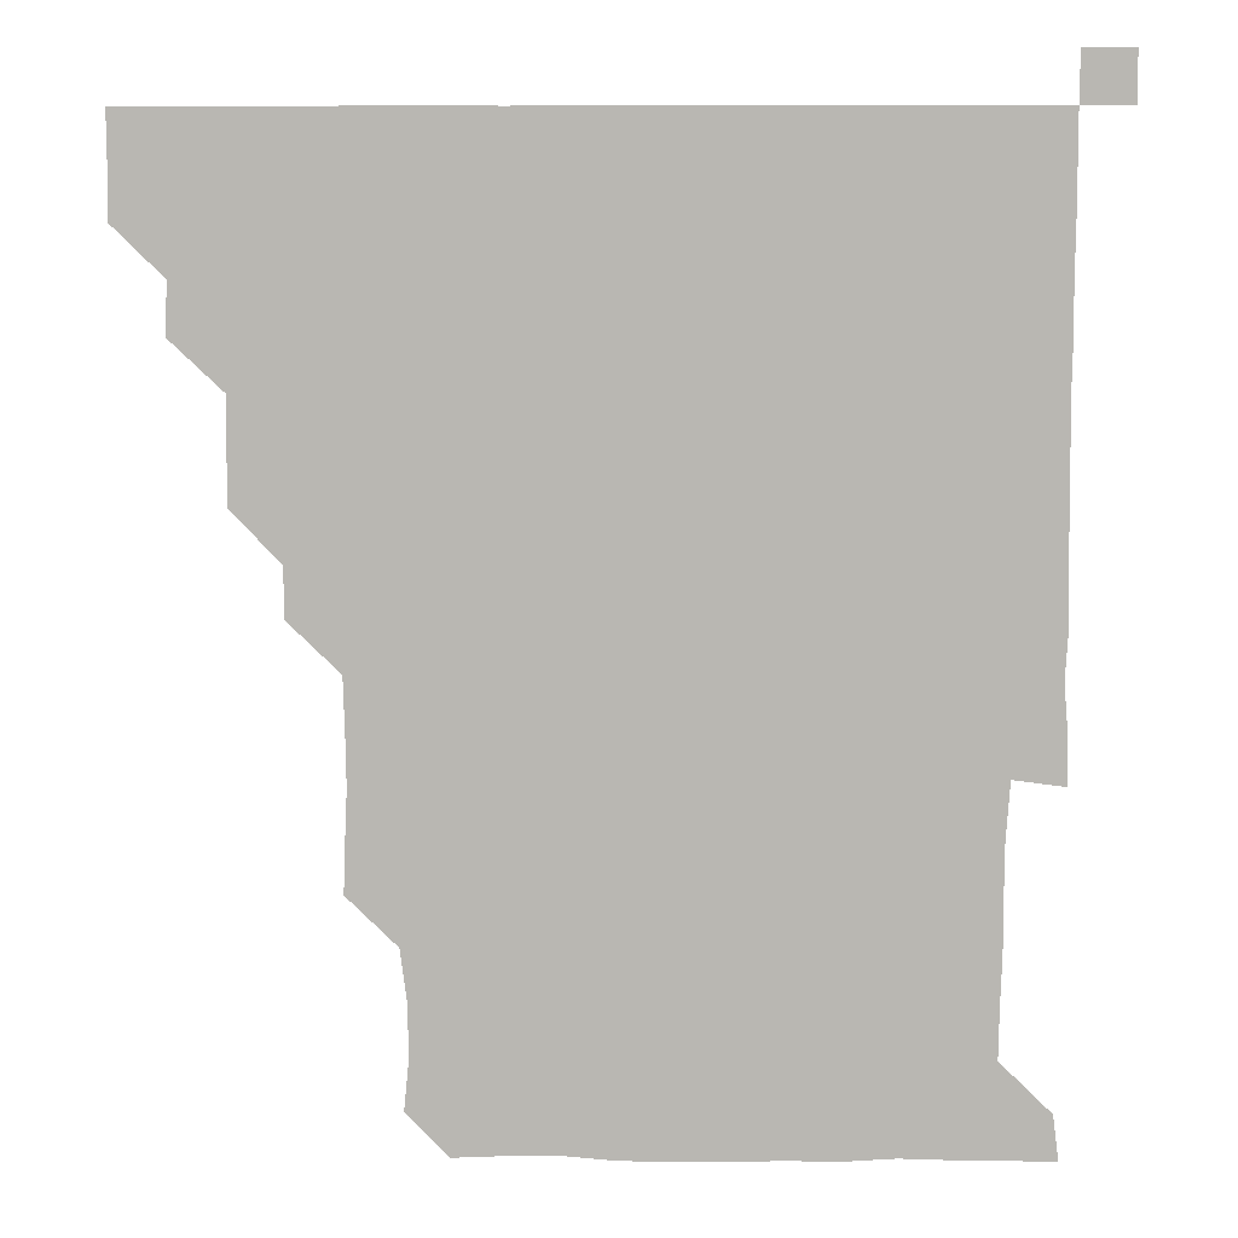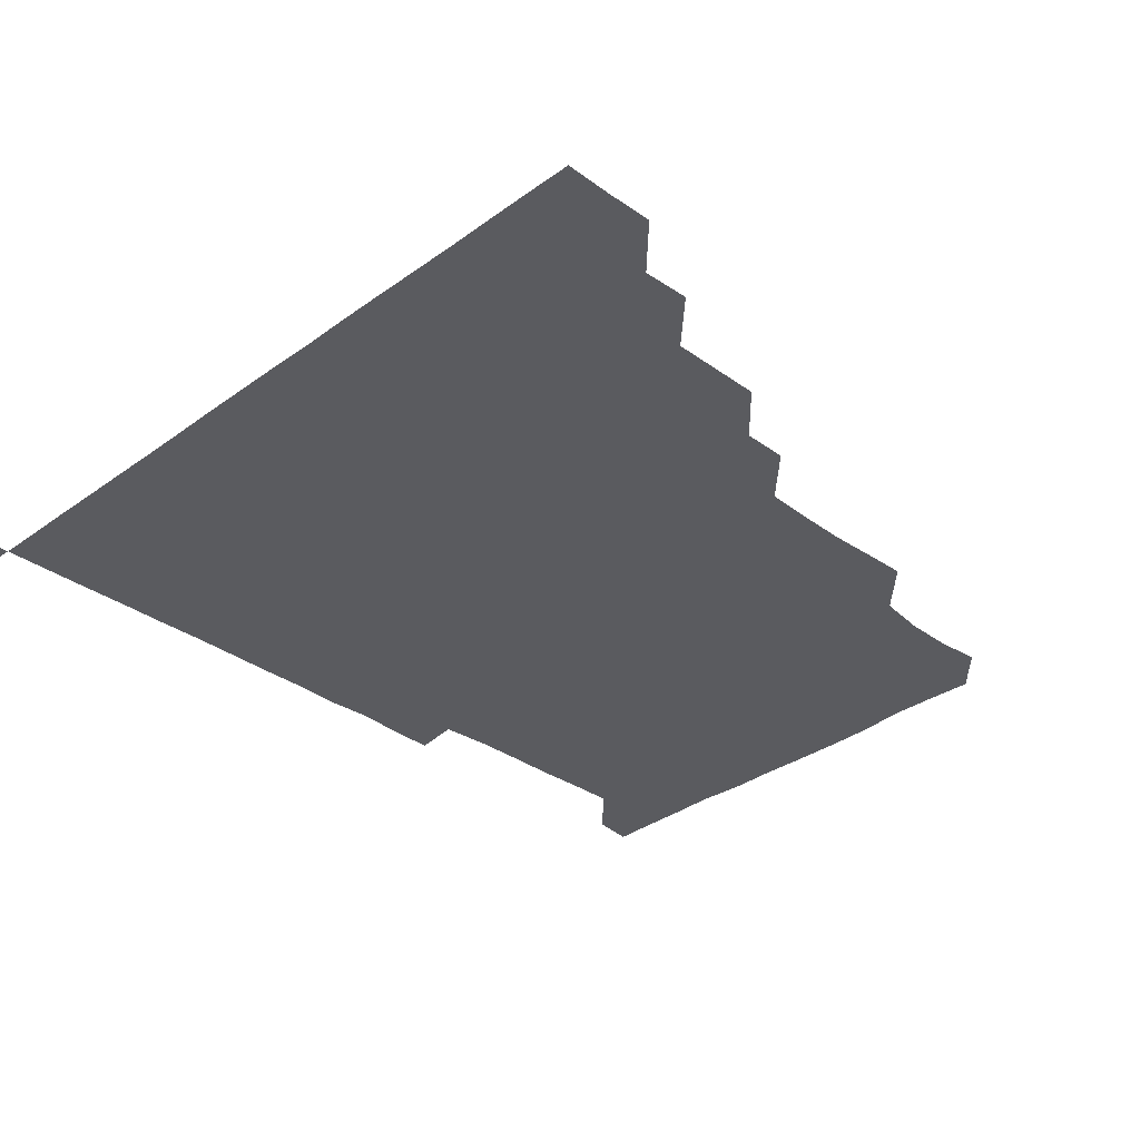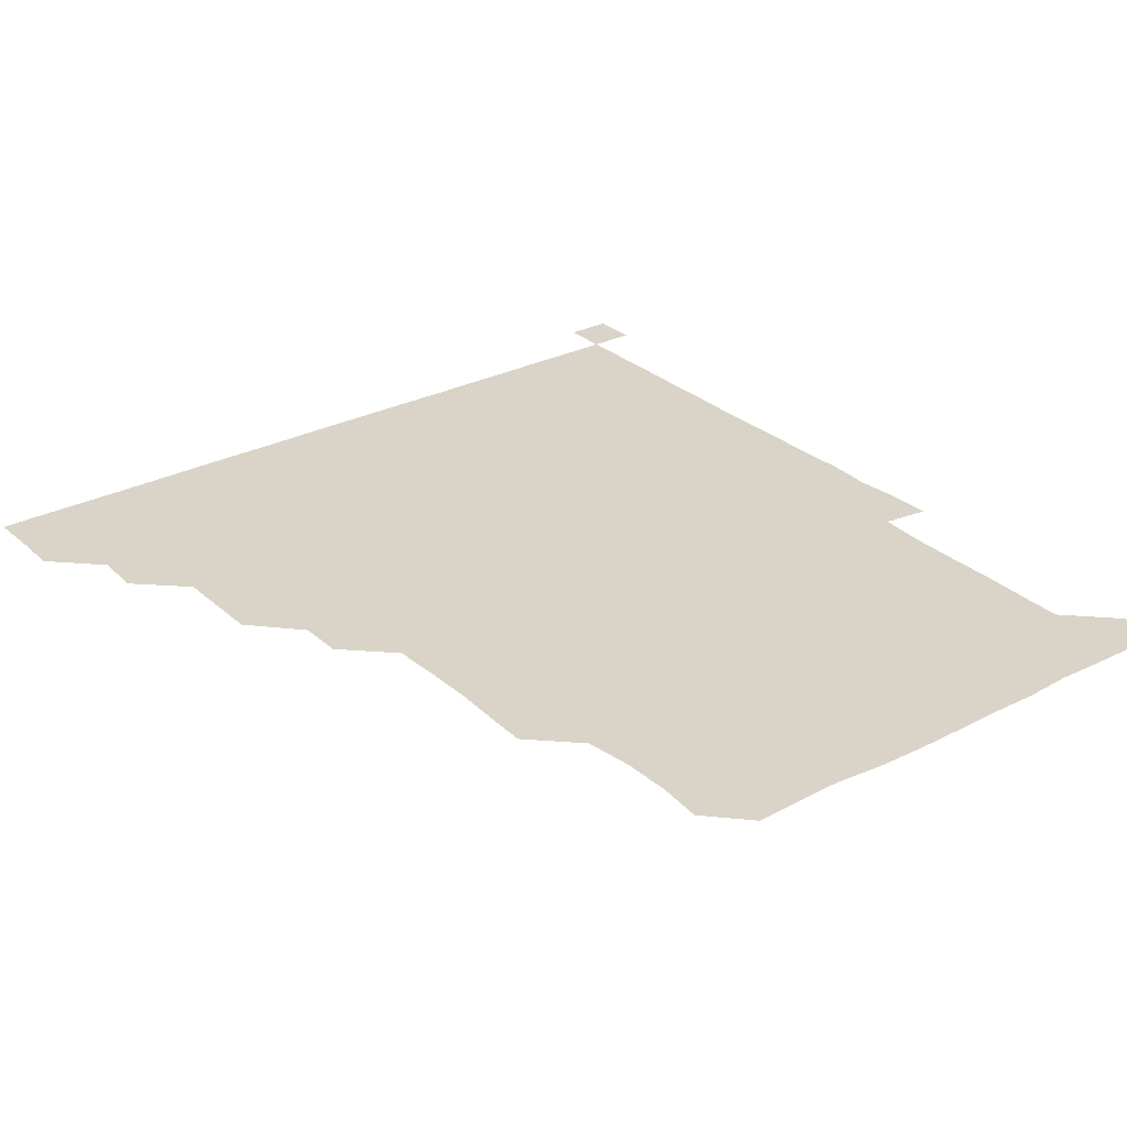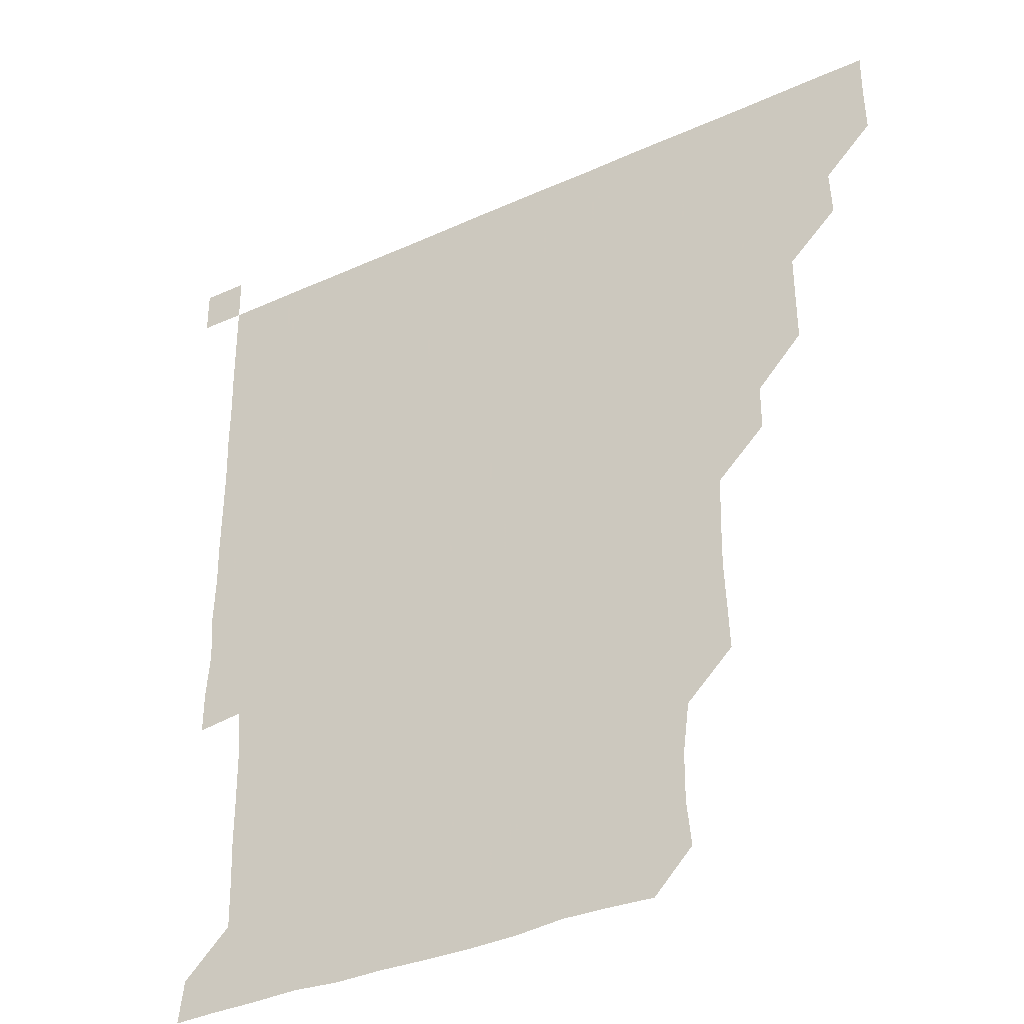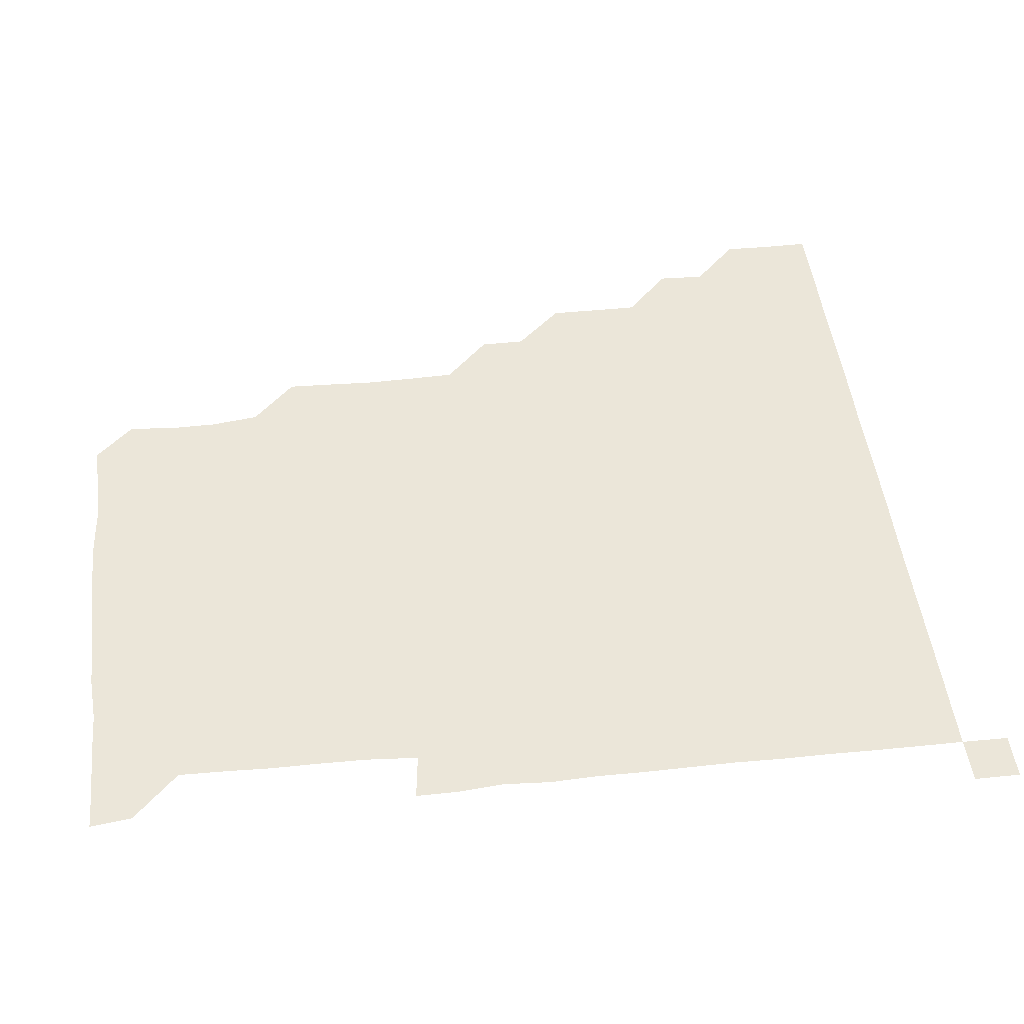
<metadata>
{"format":"obj","ext":"obj","renderer":"f3d","projection":"perspective","resolution":1024,"background":"white","views":[{"elev":7.7,"azim":1.2,"up":"+Y"},{"elev":-33.2,"azim":-135.0,"up":"+Z"},{"elev":28.7,"azim":-37.4,"up":"+Z"},{"elev":-35.6,"azim":-149.1,"up":"+Y"},{"elev":47.1,"azim":83.3,"up":"+Z"}]}
</metadata>
<code>
v 435.9 405.8 0
v 436.2 421 0
v 436 436 0
v 450.6 375.5 0
v 451.2 390.8 0
v 451.1 406 0
v 451.1 421 0
v 451 436.1 0
v 466.3 330.2 0
v 466.3 345.1 0
v 466.4 360.7 0
v 466.1 376.2 0
v 466.2 391.1 0
v 466 406 0
v 466 421 0
v 465.9 436 0
v 481 300 0
v 481 314.6 0
v 481.2 330.9 0
v 481 345.9 0
v 481.2 361.4 0
v 481.1 376.2 0
v 481.1 391 0
v 481 406 0
v 481 421 0
v 481 436 0
v 496.1 224.5 0
v 496.6 238.9 0
v 497.3 254 0
v 497 269.3 0
v 496.5 285.1 0
v 495.9 301.2 0
v 496.7 316.9 0
v 496.3 331.4 0
v 496 346 0
v 496.1 361.2 0
v 496.1 376.1 0
v 496 391 0
v 496 406 0
v 496 421 0
v 496.1 436 0
v 511.9 163.8 0
v 513.3 178.3 0
v 513.2 194.1 0
v 511.1 209.9 0
v 512.1 226.3 0
v 511 241.1 0
v 511.3 256.4 0
v 511.2 271.5 0
v 511.2 286.2 0
v 511 300.7 0
v 511.1 316.5 0
v 511 331 0
v 511.1 346.2 0
v 511 361 0
v 511.1 376.1 0
v 511 391 0
v 511 406 0
v 511 420.8 0
v 511 436.2 0
v 524.5 150.8 0
v 526.2 165.8 0
v 526.5 180.6 0
v 526.2 196.1 0
v 525.7 211.3 0
v 526.9 227 0
v 526.2 241.5 0
v 526.2 255.9 0
v 525.9 270.8 0
v 525.9 286.1 0
v 526.2 301.3 0
v 526 316.1 0
v 526 331.1 0
v 526.1 346.2 0
v 526 361 0
v 526.2 376.1 0
v 526 391 0
v 526 406 0
v 526 421.1 0
v 525.9 436.2 0
v 538.5 151.4 0
v 541 166.6 0
v 541.4 182.4 0
v 541.1 196.4 0
v 541.1 210.6 0
v 540.9 227.3 0
v 541.2 241.4 0
v 541.4 256.7 0
v 541 271 0
v 541.1 286.1 0
v 541.1 301.3 0
v 541 316.2 0
v 541.1 331.2 0
v 541 346.1 0
v 541.1 361.1 0
v 541 376 0
v 541 391 0
v 541.1 405.9 0
v 541.1 420.9 0
v 541 436 0
v 554 151.7 0
v 556.7 166.8 0
v 556.2 181.1 0
v 555.5 196.3 0
v 556.6 211.6 0
v 555.9 226.1 0
v 556 241.5 0
v 556 256.3 0
v 556 271.4 0
v 556.1 286.5 0
v 556.2 301.4 0
v 556 315.7 0
v 556 331.2 0
v 556.1 346.2 0
v 556.1 361.1 0
v 555.9 376 0
v 556.1 391 0
v 556 406 0
v 556 420.8 0
v 556 436.2 0
v 570.2 150.3 0
v 571.2 166.8 0
v 571.3 181.7 0
v 571.3 195.2 0
v 570.6 211.4 0
v 571.3 225.9 0
v 570.9 240.8 0
v 571.1 255.8 0
v 570.9 270.5 0
v 570.8 285.7 0
v 570.9 301.1 0
v 571.2 316.4 0
v 571 330.9 0
v 571 346 0
v 571.1 361.1 0
v 571 376 0
v 571.1 391 0
v 571.1 405.8 0
v 571 421 0
v 570.9 436.2 0
v 585.7 150 0
v 585.7 166.7 0
v 585.8 181.5 0
v 586.2 197.1 0
v 586 211.5 0
v 586.2 226.9 0
v 586.1 241.2 0
v 585.9 256.9 0
v 586.4 271.2 0
v 586 286.2 0
v 586 301.4 0
v 586 316.4 0
v 586.1 331.1 0
v 586.1 346.4 0
v 586 360.8 0
v 586.1 376.1 0
v 586 391 0
v 586.1 405.8 0
v 586 421 0
v 585.8 436.2 0
v 601 150.2 0
v 600.4 166.4 0
v 601.2 181.5 0
v 601.1 195.9 0
v 601.2 210.9 0
v 600.8 225.9 0
v 600.9 241.5 0
v 601 255.7 0
v 600.8 271.8 0
v 601.1 286.1 0
v 601 301.4 0
v 601.1 315.6 0
v 601 331.2 0
v 601 346 0
v 601.1 361.3 0
v 601.1 376.1 0
v 601.1 391 0
v 601 406.1 0
v 600.9 421.1 0
v 600.8 436 0
v 616.5 150.6 0
v 616.1 165.7 0
v 615.5 181.5 0
v 616 196.3 0
v 616.5 211.2 0
v 616 226.5 0
v 615.9 240.9 0
v 616.2 256.3 0
v 615.8 271 0
v 616 286.3 0
v 615.8 301.2 0
v 616.3 316.6 0
v 616.1 331 0
v 616 345.9 0
v 616 361.2 0
v 616 376.1 0
v 616 391 0
v 616.2 405.9 0
v 616.1 420.9 0
v 615.8 436 0
v 631.6 150.4 0
v 631 166.5 0
v 631.5 180.5 0
v 630.4 195.8 0
v 630.7 212.2 0
v 630.8 226.9 0
v 630.9 241.2 0
v 630.9 257 0
v 631.3 270.7 0
v 630.9 286 0
v 631 300.7 0
v 630.5 316.7 0
v 631 331.5 0
v 631 346.1 0
v 631 361.1 0
v 631 376 0
v 631 391 0
v 631.2 406 0
v 631.1 420.9 0
v 630.8 436 0
v 647.3 151.5 0
v 646 166.1 0
v 645.9 182.2 0
v 646.1 196.4 0
v 645.9 211.3 0
v 645.6 226.4 0
v 646.2 240.8 0
v 645.7 256.2 0
v 645.9 271.4 0
v 645.8 286.3 0
v 646 301.4 0
v 646 315.8 0
v 645.8 331.4 0
v 646 346.1 0
v 645.9 361.1 0
v 646 376.4 0
v 646 390.9 0
v 646 406.1 0
v 646.1 420.9 0
v 645.9 436 0
v 662.8 151.1 0
v 660.9 166.2 0
v 660.3 181.3 0
v 660.8 196 0
v 660.1 212 0
v 660.6 226.3 0
v 660.9 241.3 0
v 660.7 256.8 0
v 660.4 271.8 0
v 660.9 286 0
v 660.6 301.8 0
v 660.9 316.1 0
v 660.6 331.5 0
v 661 346.2 0
v 661.1 360.9 0
v 661 376.1 0
v 661 391.1 0
v 661 406.1 0
v 661.1 420.9 0
v 660.9 436.1 0
v 677.5 151.1 0
v 675.4 165.8 0
v 674.2 179.1 0
v 674.5 194.5 0
v 675.1 209.2 0
v 675 224.4 0
v 675.2 240 0
v 676.4 257.1 0
v 675.9 271.5 0
v 675.4 286.3 0
v 675.3 301.6 0
v 675.2 316.4 0
v 676.2 330.5 0
v 675.4 346.5 0
v 675.7 361.3 0
v 675.5 376.6 0
v 676 391 0
v 675.9 406.1 0
v 676 421 0
v 676 436 0
v 691.3 150.7 0
v 689.5 164.3 0
v 691.5 255.2 0
v 691.4 269.1 0
v 690.2 283.9 0
v 691.2 299.2 0
v 690.6 314.4 0
v 690.7 329.7 0
v 690.6 344.7 0
v 690.4 360.1 0
v 690.7 375.3 0
v 690.7 390.8 0
v 690.9 405.9 0
v 690.9 421 0
v 690.9 436 0
v 691.1 451 0
v 706 436.1 0
v 706 451 0
f 5 6 1
f 1 6 2
f 6 7 2
f 2 7 3
f 7 8 3
f 11 12 4
f 4 12 5
f 12 13 5
f 5 13 6
f 13 14 6
f 6 14 7
f 14 15 7
f 7 15 8
f 15 16 8
f 18 19 9
f 9 19 10
f 19 20 10
f 10 20 11
f 20 21 11
f 11 21 12
f 21 22 12
f 12 22 13
f 22 23 13
f 13 23 14
f 23 24 14
f 14 24 15
f 24 25 15
f 15 25 16
f 25 26 16
f 31 32 17
f 17 32 18
f 32 33 18
f 18 33 19
f 33 34 19
f 19 34 20
f 34 35 20
f 20 35 21
f 35 36 21
f 21 36 22
f 36 37 22
f 22 37 23
f 37 38 23
f 23 38 24
f 38 39 24
f 24 39 25
f 39 40 25
f 25 40 26
f 40 41 26
f 45 46 27
f 27 46 28
f 46 47 28
f 28 47 29
f 47 48 29
f 29 48 30
f 48 49 30
f 30 49 31
f 49 50 31
f 31 50 32
f 50 51 32
f 32 51 33
f 51 52 33
f 33 52 34
f 52 53 34
f 34 53 35
f 53 54 35
f 35 54 36
f 54 55 36
f 36 55 37
f 55 56 37
f 37 56 38
f 56 57 38
f 38 57 39
f 57 58 39
f 39 58 40
f 58 59 40
f 40 59 41
f 59 60 41
f 61 62 42
f 42 62 43
f 62 63 43
f 43 63 44
f 63 64 44
f 44 64 45
f 64 65 45
f 45 65 46
f 65 66 46
f 46 66 47
f 66 67 47
f 47 67 48
f 67 68 48
f 48 68 49
f 68 69 49
f 49 69 50
f 69 70 50
f 50 70 51
f 70 71 51
f 51 71 52
f 71 72 52
f 52 72 53
f 72 73 53
f 53 73 54
f 73 74 54
f 54 74 55
f 74 75 55
f 55 75 56
f 75 76 56
f 56 76 57
f 76 77 57
f 57 77 58
f 77 78 58
f 58 78 59
f 78 79 59
f 59 79 60
f 79 80 60
f 61 81 62
f 81 82 62
f 62 82 63
f 82 83 63
f 63 83 64
f 83 84 64
f 64 84 65
f 84 85 65
f 65 85 66
f 85 86 66
f 66 86 67
f 86 87 67
f 67 87 68
f 87 88 68
f 68 88 69
f 88 89 69
f 69 89 70
f 89 90 70
f 70 90 71
f 90 91 71
f 71 91 72
f 91 92 72
f 72 92 73
f 92 93 73
f 73 93 74
f 93 94 74
f 74 94 75
f 94 95 75
f 75 95 76
f 95 96 76
f 76 96 77
f 96 97 77
f 77 97 78
f 97 98 78
f 78 98 79
f 98 99 79
f 79 99 80
f 99 100 80
f 81 101 82
f 101 102 82
f 82 102 83
f 102 103 83
f 83 103 84
f 103 104 84
f 84 104 85
f 104 105 85
f 85 105 86
f 105 106 86
f 86 106 87
f 106 107 87
f 87 107 88
f 107 108 88
f 88 108 89
f 108 109 89
f 89 109 90
f 109 110 90
f 90 110 91
f 110 111 91
f 91 111 92
f 111 112 92
f 92 112 93
f 112 113 93
f 93 113 94
f 113 114 94
f 94 114 95
f 114 115 95
f 95 115 96
f 115 116 96
f 96 116 97
f 116 117 97
f 97 117 98
f 117 118 98
f 98 118 99
f 118 119 99
f 99 119 100
f 119 120 100
f 101 121 102
f 121 122 102
f 102 122 103
f 122 123 103
f 103 123 104
f 123 124 104
f 104 124 105
f 124 125 105
f 105 125 106
f 125 126 106
f 106 126 107
f 126 127 107
f 107 127 108
f 127 128 108
f 108 128 109
f 128 129 109
f 109 129 110
f 129 130 110
f 110 130 111
f 130 131 111
f 111 131 112
f 131 132 112
f 112 132 113
f 132 133 113
f 113 133 114
f 133 134 114
f 114 134 115
f 134 135 115
f 115 135 116
f 135 136 116
f 116 136 117
f 136 137 117
f 117 137 118
f 137 138 118
f 118 138 119
f 138 139 119
f 119 139 120
f 139 140 120
f 121 141 122
f 141 142 122
f 122 142 123
f 142 143 123
f 123 143 124
f 143 144 124
f 124 144 125
f 144 145 125
f 125 145 126
f 145 146 126
f 126 146 127
f 146 147 127
f 127 147 128
f 147 148 128
f 128 148 129
f 148 149 129
f 129 149 130
f 149 150 130
f 130 150 131
f 150 151 131
f 131 151 132
f 151 152 132
f 132 152 133
f 152 153 133
f 133 153 134
f 153 154 134
f 134 154 135
f 154 155 135
f 135 155 136
f 155 156 136
f 136 156 137
f 156 157 137
f 137 157 138
f 157 158 138
f 138 158 139
f 158 159 139
f 139 159 140
f 159 160 140
f 141 161 142
f 161 162 142
f 142 162 143
f 162 163 143
f 143 163 144
f 163 164 144
f 144 164 145
f 164 165 145
f 145 165 146
f 165 166 146
f 146 166 147
f 166 167 147
f 147 167 148
f 167 168 148
f 148 168 149
f 168 169 149
f 149 169 150
f 169 170 150
f 150 170 151
f 170 171 151
f 151 171 152
f 171 172 152
f 152 172 153
f 172 173 153
f 153 173 154
f 173 174 154
f 154 174 155
f 174 175 155
f 155 175 156
f 175 176 156
f 156 176 157
f 176 177 157
f 157 177 158
f 177 178 158
f 158 178 159
f 178 179 159
f 159 179 160
f 179 180 160
f 161 181 162
f 181 182 162
f 162 182 163
f 182 183 163
f 163 183 164
f 183 184 164
f 164 184 165
f 184 185 165
f 165 185 166
f 185 186 166
f 166 186 167
f 186 187 167
f 167 187 168
f 187 188 168
f 168 188 169
f 188 189 169
f 169 189 170
f 189 190 170
f 170 190 171
f 190 191 171
f 171 191 172
f 191 192 172
f 172 192 173
f 192 193 173
f 173 193 174
f 193 194 174
f 174 194 175
f 194 195 175
f 175 195 176
f 195 196 176
f 176 196 177
f 196 197 177
f 177 197 178
f 197 198 178
f 178 198 179
f 198 199 179
f 179 199 180
f 199 200 180
f 181 201 182
f 201 202 182
f 182 202 183
f 202 203 183
f 183 203 184
f 203 204 184
f 184 204 185
f 204 205 185
f 185 205 186
f 205 206 186
f 186 206 187
f 206 207 187
f 187 207 188
f 207 208 188
f 188 208 189
f 208 209 189
f 189 209 190
f 209 210 190
f 190 210 191
f 210 211 191
f 191 211 192
f 211 212 192
f 192 212 193
f 212 213 193
f 193 213 194
f 213 214 194
f 194 214 195
f 214 215 195
f 195 215 196
f 215 216 196
f 196 216 197
f 216 217 197
f 197 217 198
f 217 218 198
f 198 218 199
f 218 219 199
f 199 219 200
f 219 220 200
f 201 221 202
f 221 222 202
f 202 222 203
f 222 223 203
f 203 223 204
f 223 224 204
f 204 224 205
f 224 225 205
f 205 225 206
f 225 226 206
f 206 226 207
f 226 227 207
f 207 227 208
f 227 228 208
f 208 228 209
f 228 229 209
f 209 229 210
f 229 230 210
f 210 230 211
f 230 231 211
f 211 231 212
f 231 232 212
f 212 232 213
f 232 233 213
f 213 233 214
f 233 234 214
f 214 234 215
f 234 235 215
f 215 235 216
f 235 236 216
f 216 236 217
f 236 237 217
f 217 237 218
f 237 238 218
f 218 238 219
f 238 239 219
f 219 239 220
f 239 240 220
f 221 241 222
f 241 242 222
f 222 242 223
f 242 243 223
f 223 243 224
f 243 244 224
f 224 244 225
f 244 245 225
f 225 245 226
f 245 246 226
f 226 246 227
f 246 247 227
f 227 247 228
f 247 248 228
f 228 248 229
f 248 249 229
f 229 249 230
f 249 250 230
f 230 250 231
f 250 251 231
f 231 251 232
f 251 252 232
f 232 252 233
f 252 253 233
f 233 253 234
f 253 254 234
f 234 254 235
f 254 255 235
f 235 255 236
f 255 256 236
f 236 256 237
f 256 257 237
f 237 257 238
f 257 258 238
f 238 258 239
f 258 259 239
f 239 259 240
f 259 260 240
f 241 261 242
f 261 262 242
f 242 262 243
f 262 263 243
f 243 263 244
f 263 264 244
f 244 264 245
f 264 265 245
f 245 265 246
f 265 266 246
f 246 266 247
f 266 267 247
f 247 267 248
f 267 268 248
f 248 268 249
f 268 269 249
f 249 269 250
f 269 270 250
f 250 270 251
f 270 271 251
f 251 271 252
f 271 272 252
f 252 272 253
f 272 273 253
f 253 273 254
f 273 274 254
f 254 274 255
f 274 275 255
f 255 275 256
f 275 276 256
f 256 276 257
f 276 277 257
f 257 277 258
f 277 278 258
f 258 278 259
f 278 279 259
f 259 279 260
f 279 280 260
f 261 281 262
f 281 282 262
f 262 282 263
f 268 283 269
f 283 284 269
f 269 284 270
f 284 285 270
f 270 285 271
f 285 286 271
f 271 286 272
f 286 287 272
f 272 287 273
f 287 288 273
f 273 288 274
f 288 289 274
f 274 289 275
f 289 290 275
f 275 290 276
f 290 291 276
f 276 291 277
f 291 292 277
f 277 292 278
f 292 293 278
f 278 293 279
f 293 294 279
f 279 294 280
f 294 295 280
f 295 297 296
f 297 298 296

</code>
